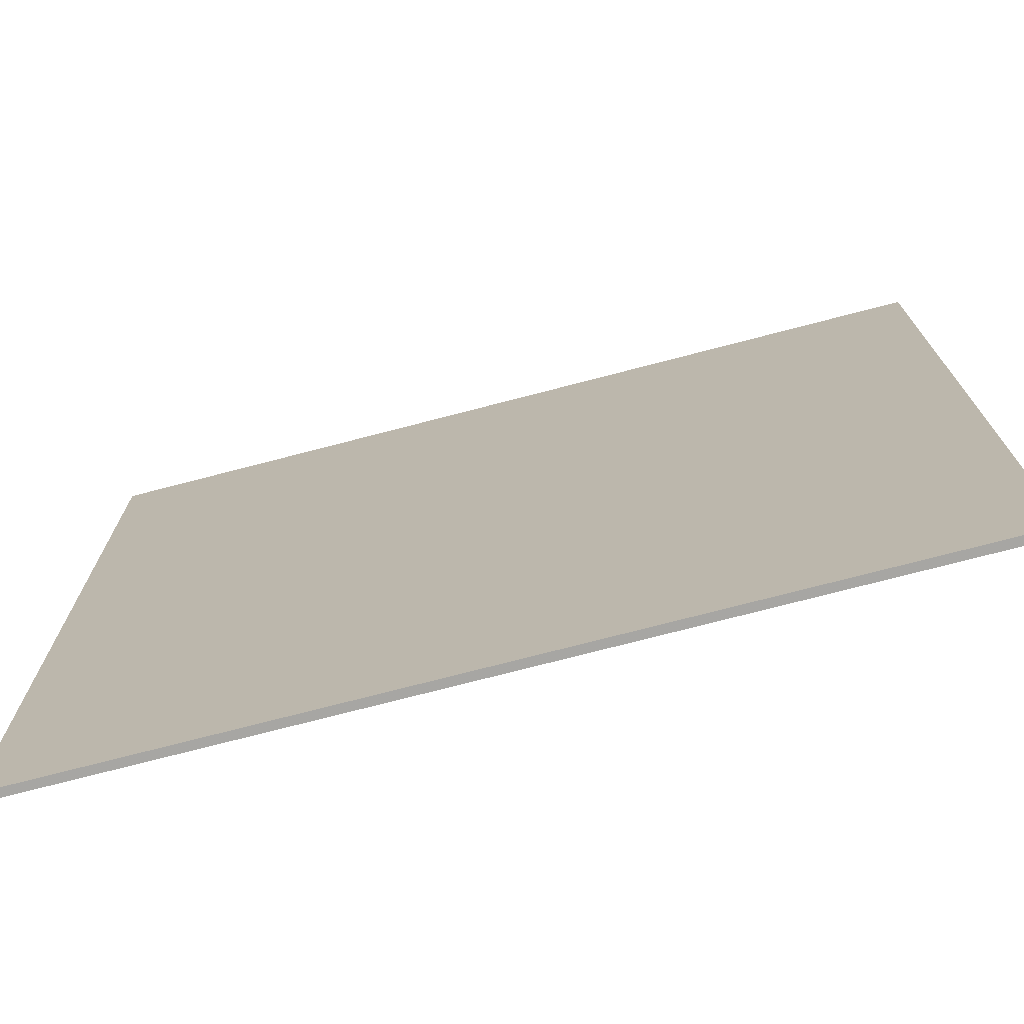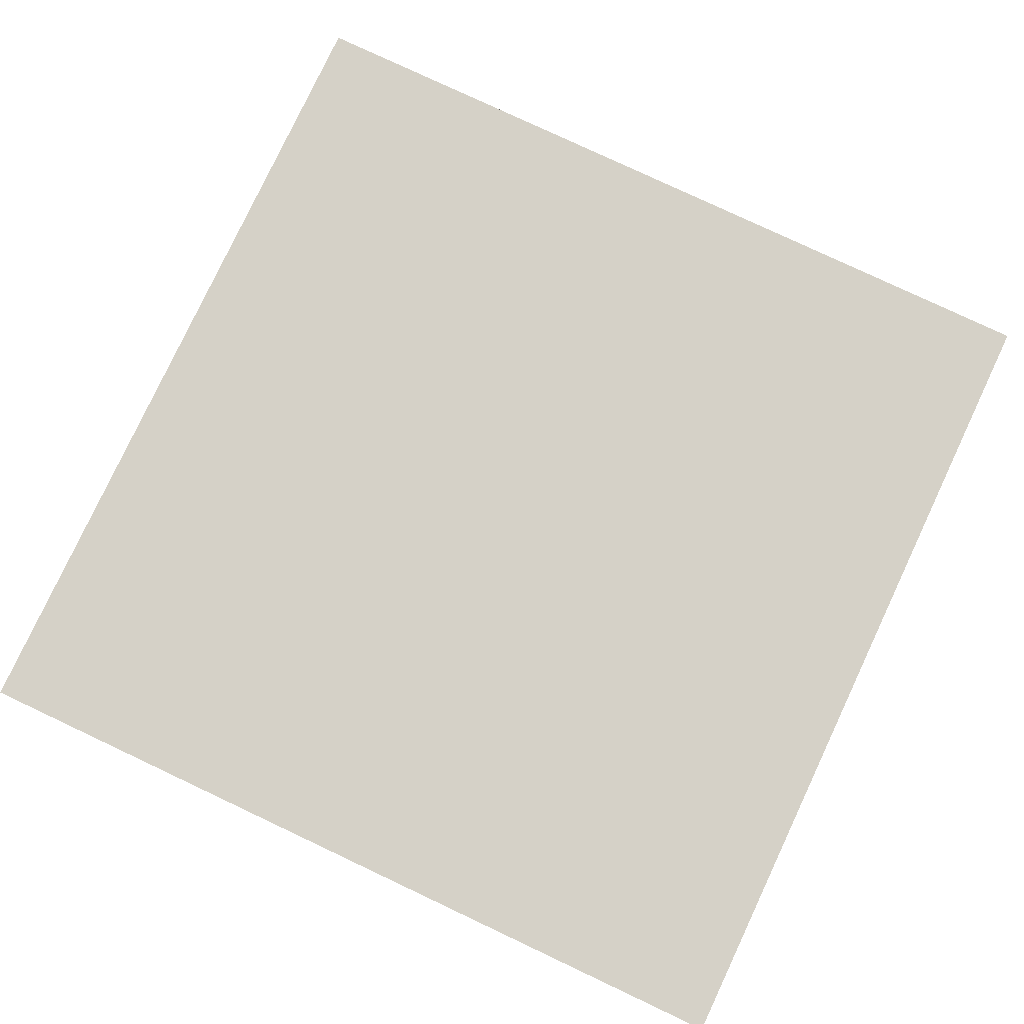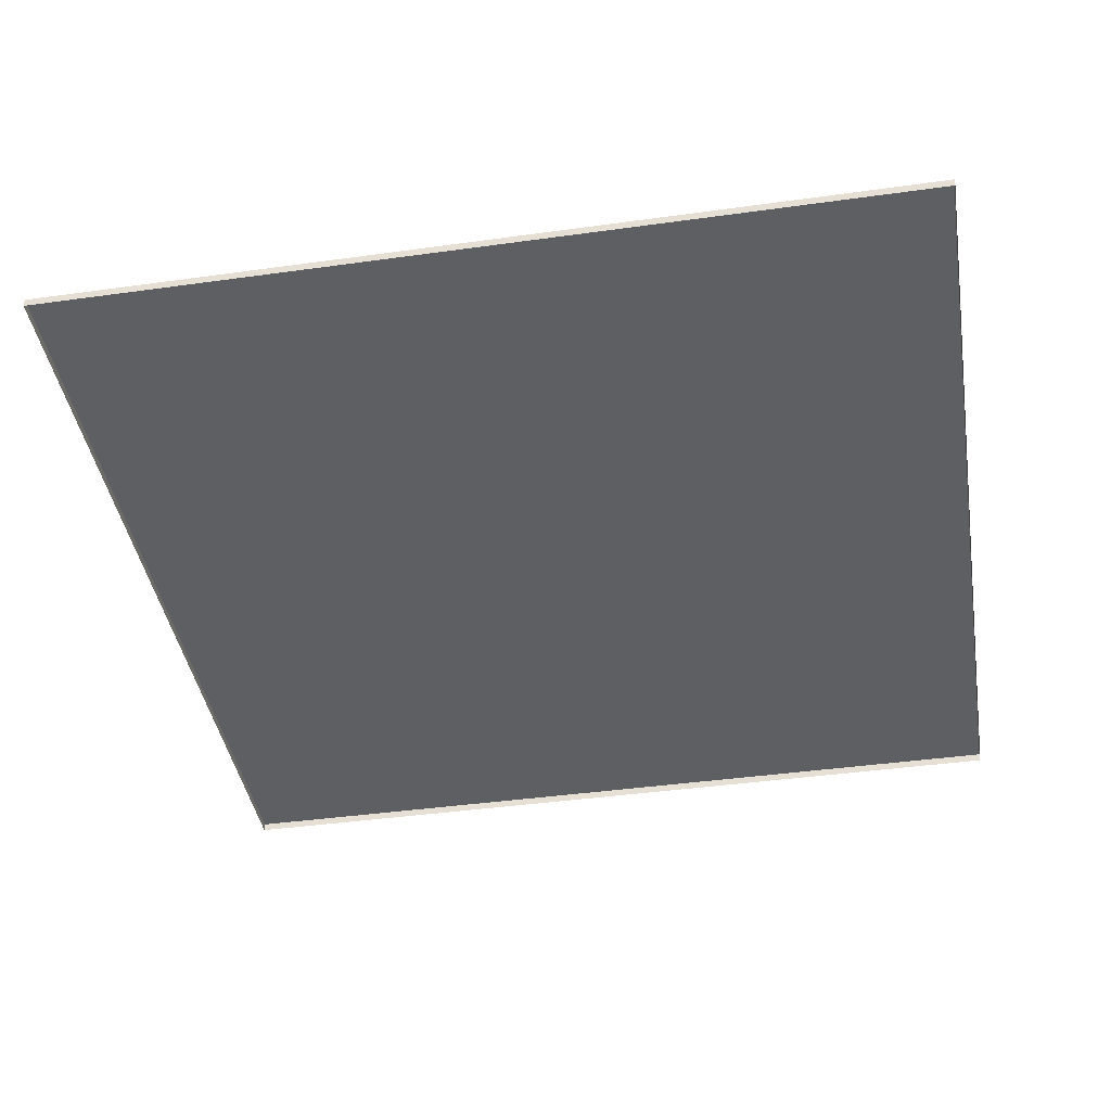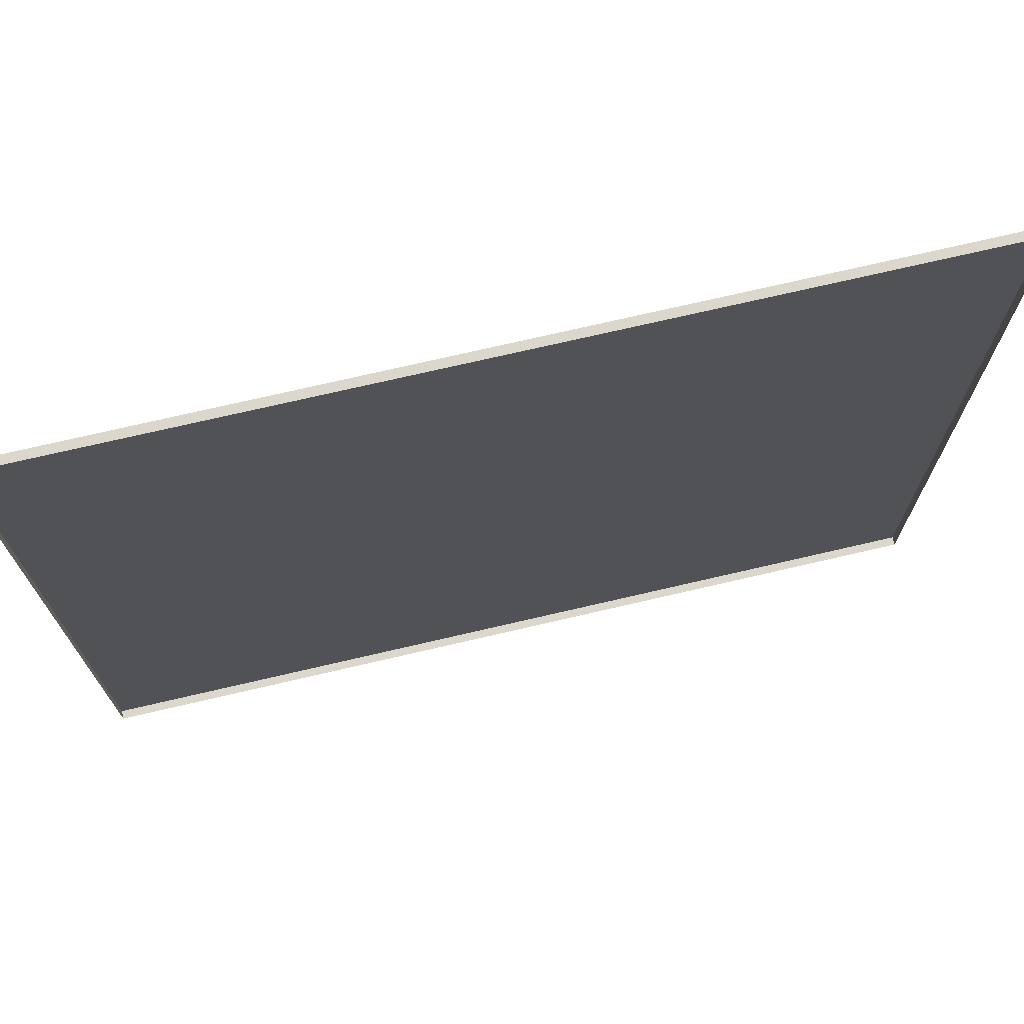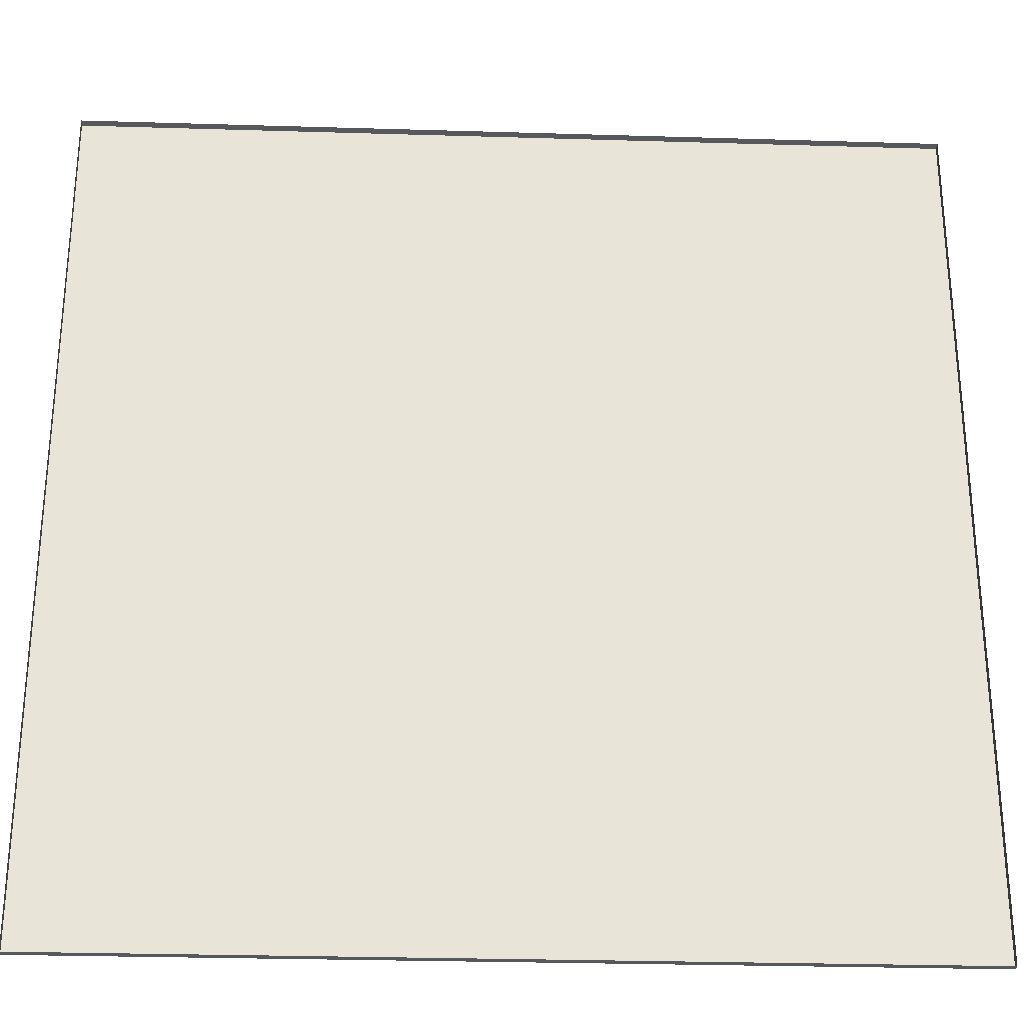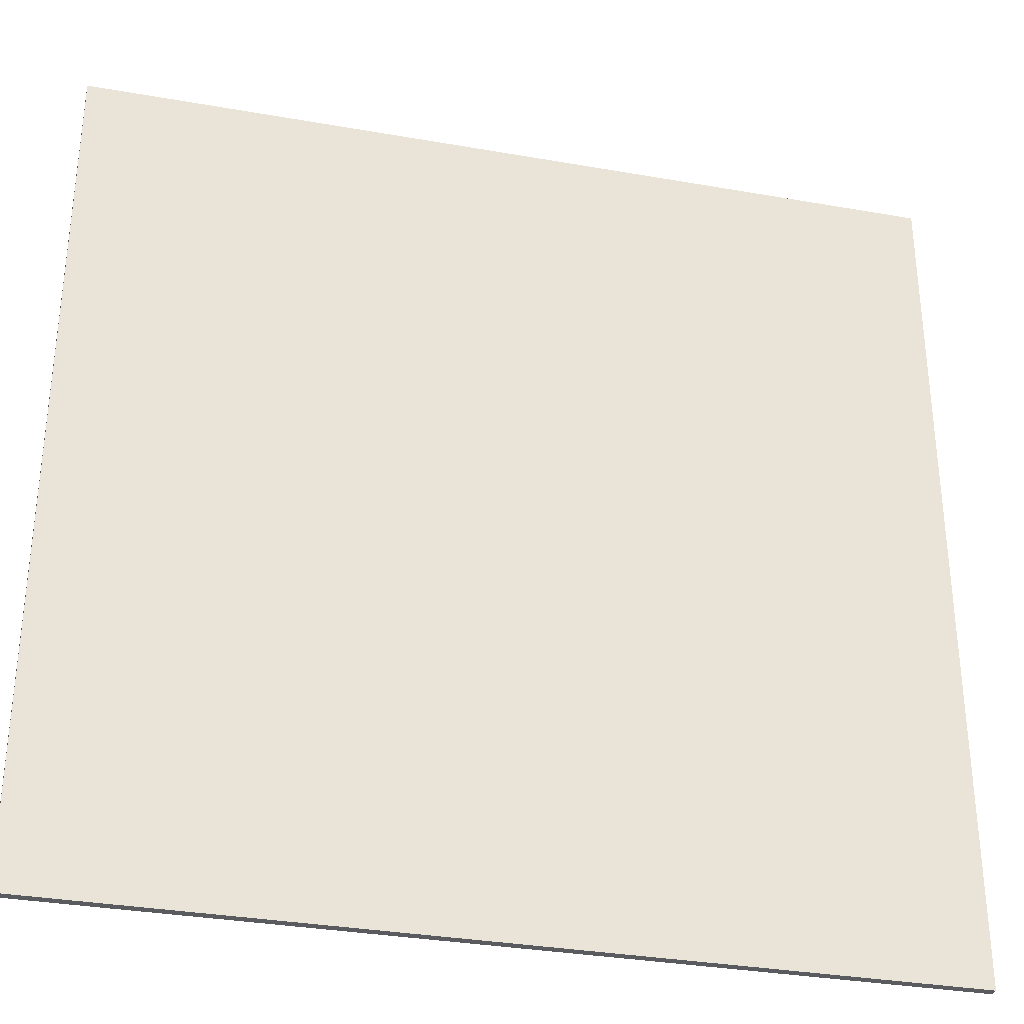
<metadata>
{"format":"obj","ext":"obj","renderer":"f3d","projection":"perspective","resolution":1024,"background":"white","views":[{"elev":-74.1,"azim":14.6,"up":"+Y"},{"elev":79.4,"azim":25.2,"up":"+Z"},{"elev":-41.8,"azim":-80.5,"up":"+Z"},{"elev":73.1,"azim":166.9,"up":"+Y"},{"elev":-28.2,"azim":177.4,"up":"+Y"},{"elev":-32.9,"azim":-13.7,"up":"+Y"}]}
</metadata>
<code>
g qinhuangling_fuben_227_dimian
v -256 -9.8e-05 8.204
v -256 256 8.204
v -9.3e-05 256 8.204
v 1.8e-05 1.3e-05 8.204
v -512 256 -1.796
v -512 256 8.204
v -512 -0.000209 8.204
v -512 -0.000207 -1.796
v -256 512 -1.796
v -256 512 8.204
v -512 512 8.204
v -512 512 -1.796
v 256 -512 8.204
v 256 -256 8.204
v 512 -256 8.204
v 512 -512 8.204
v 256 -512 -1.796
v 256 -512 8.204
v 512 -512 8.204
v 512 -512 -1.796
v 512 -256 -1.796
v 512 -256 8.204
v 512 0.000236 8.204
v 512 0.000238 -1.796
v 256 0.000124 8.204
v 256 256 8.204
v 512 256 8.204
v 512 0.000236 8.204
v 256 512 -1.796
v 256 512 8.204
v -0.000205 512 8.204
v -0.000204 512 -1.796
v 512 256 -1.796
v 512 256 8.204
v 512 512 8.204
v 512 512 -1.796
v -256 -512 8.204
v -256 -256 8.204
v 0.000129 -256 8.204
v 0.00024 -512 8.204
v -256 -512 -1.796
v -256 -512 8.204
v 0.00024 -512 8.204
v 0.000241 -512 -1.796
v -512 -256 -1.796
v -512 -256 8.204
v -512 -512 8.204
v -512 -512 -1.796
v -512 512 8.204
v -256 512 8.204
v -512 256 8.204
v -512 512 -1.796
v -512 512 8.204
v 256 0.000124 8.204
v 0.000129 -256 8.204
v 512 -512 -1.796
v 512 -512 8.204
v -0.000205 512 8.204
v 256 512 8.204
v -9.3e-05 256 8.204
v -512 -0.000209 8.204
v -256 -9.8e-05 8.204
v -512 -256 8.204
v -512 -0.000209 8.204
v -0.000204 512 -1.796
v -0.000205 512 8.204
v 0.00024 -512 8.204
v 0.000241 -512 -1.796
v 0.00024 -512 8.204
v 512 512 -1.796
v 512 512 8.204
v -512 -512 8.204
v -512 -512 -1.796
v -512 -512 8.204
v -0.000205 512 8.204
v 512 0.000236 8.204
v 512 512 8.204
f 2 1 3
f 4 3 1
f 6 5 7
f 8 7 5
f 10 9 11
f 12 11 9
f 14 13 15
f 16 15 13
f 18 17 19
f 20 19 17
f 22 21 23
f 24 23 21
f 26 25 27
f 28 27 25
f 30 29 31
f 32 31 29
f 34 33 35
f 36 35 33
f 38 37 39
f 40 39 37
f 42 41 43
f 44 43 41
f 46 45 47
f 48 47 45
f 50 49 2
f 51 2 49
f 53 52 6
f 5 6 52
f 54 4 14
f 55 14 4
f 57 56 22
f 21 22 56
f 59 58 26
f 60 26 58
f 23 24 34
f 33 34 24
f 62 61 38
f 63 38 61
f 7 8 46
f 45 46 8
f 51 64 2
f 1 2 64
f 66 65 10
f 9 10 65
f 55 67 14
f 13 14 67
f 69 68 18
f 17 18 68
f 60 4 26
f 25 26 4
f 71 70 30
f 29 30 70
f 63 72 38
f 37 38 72
f 74 73 42
f 41 42 73
f 3 75 2
f 50 2 75
f 15 76 14
f 54 14 76
f 27 77 26
f 59 26 77
f 39 4 38
f 62 38 4

</code>
